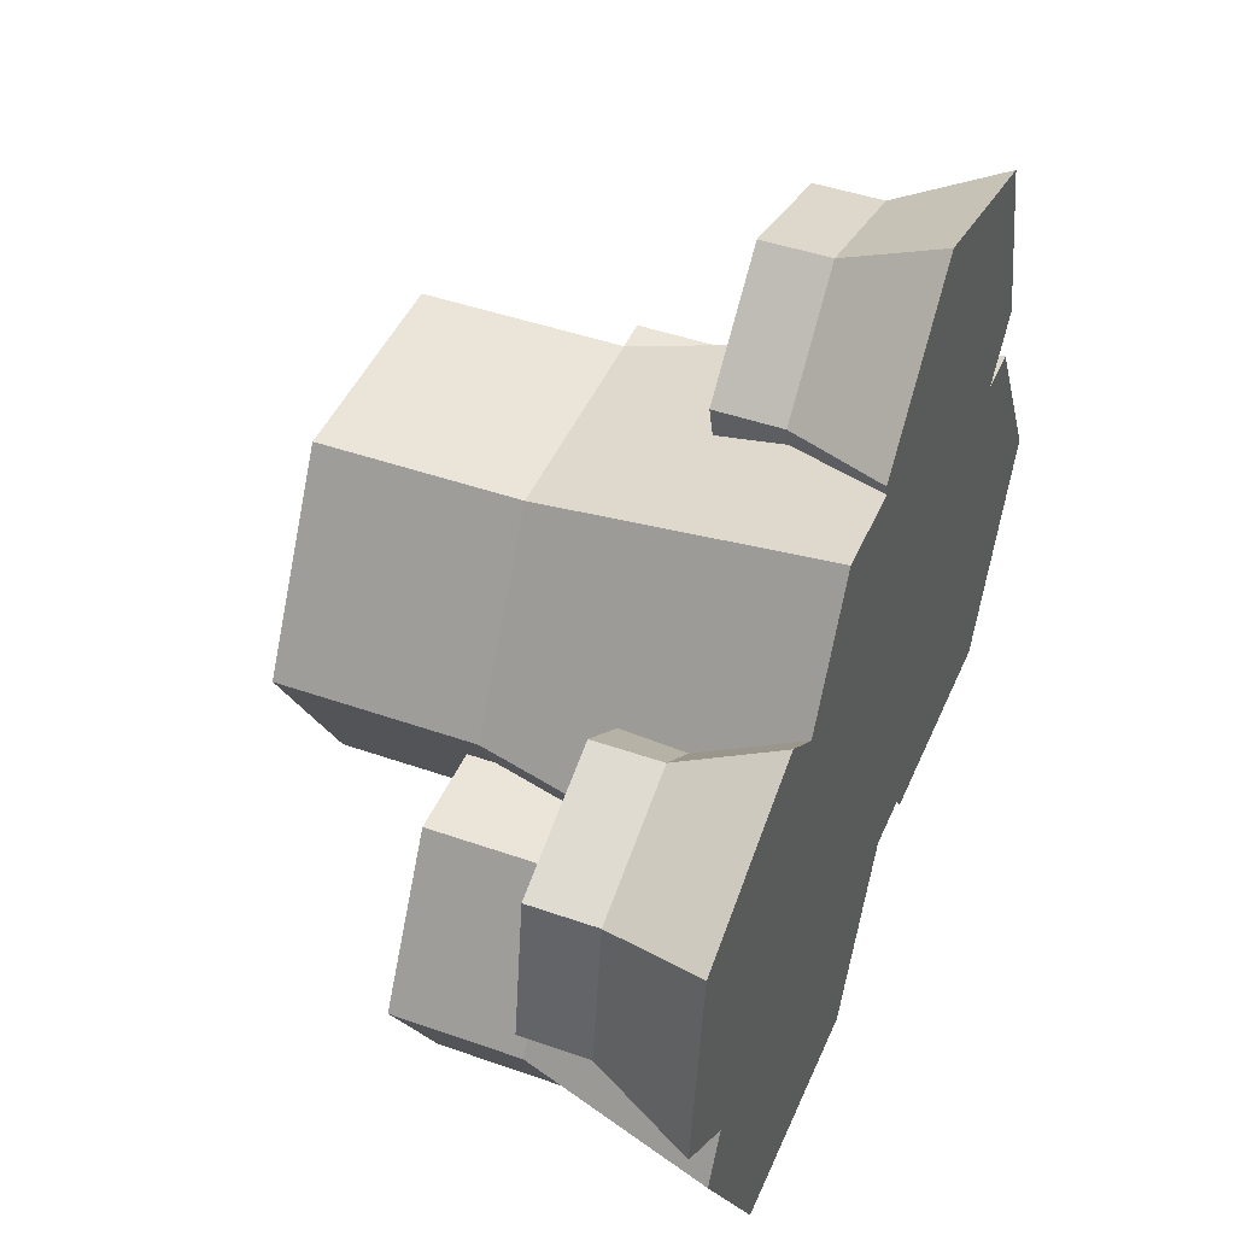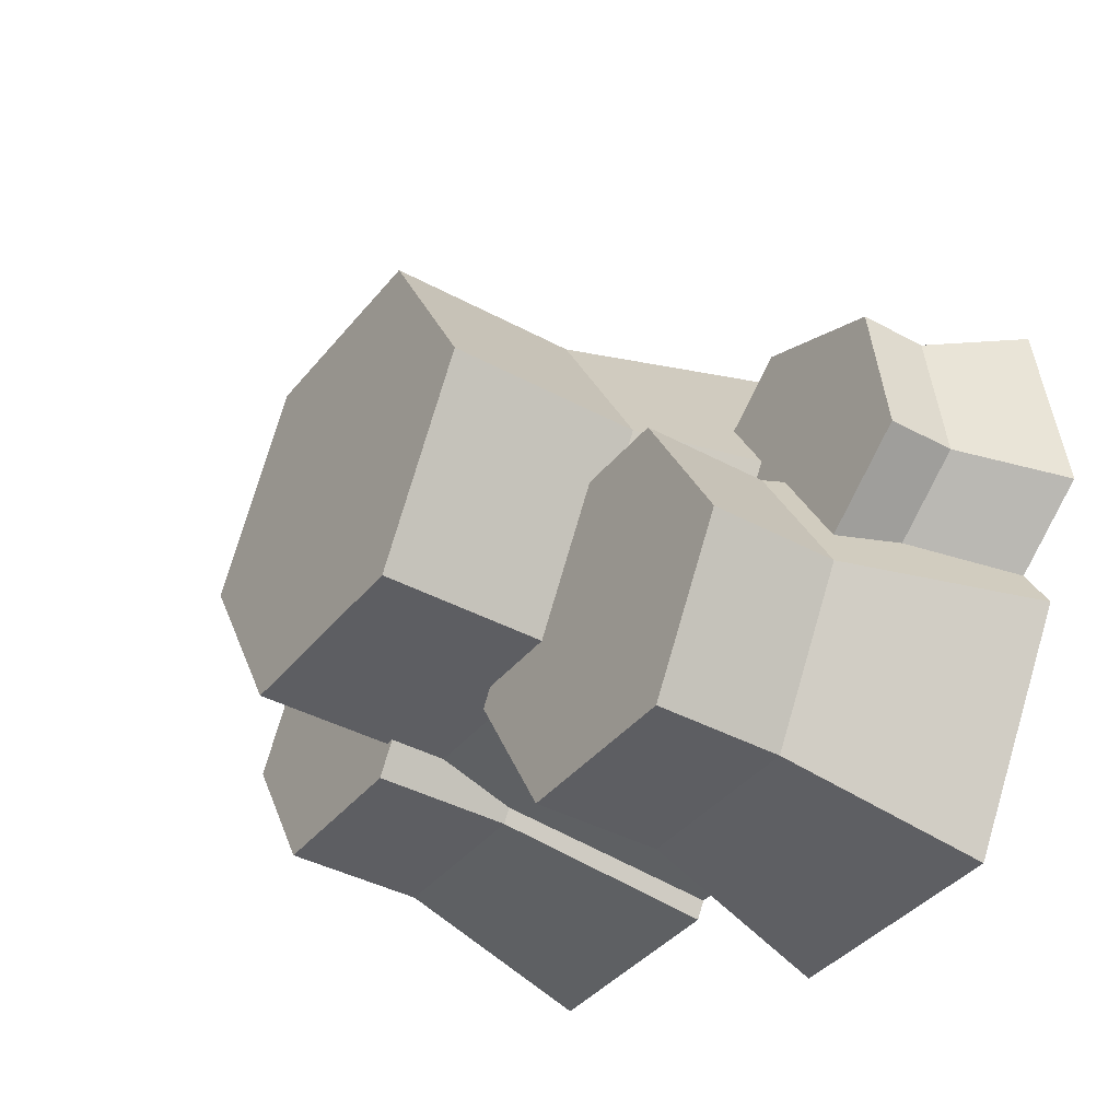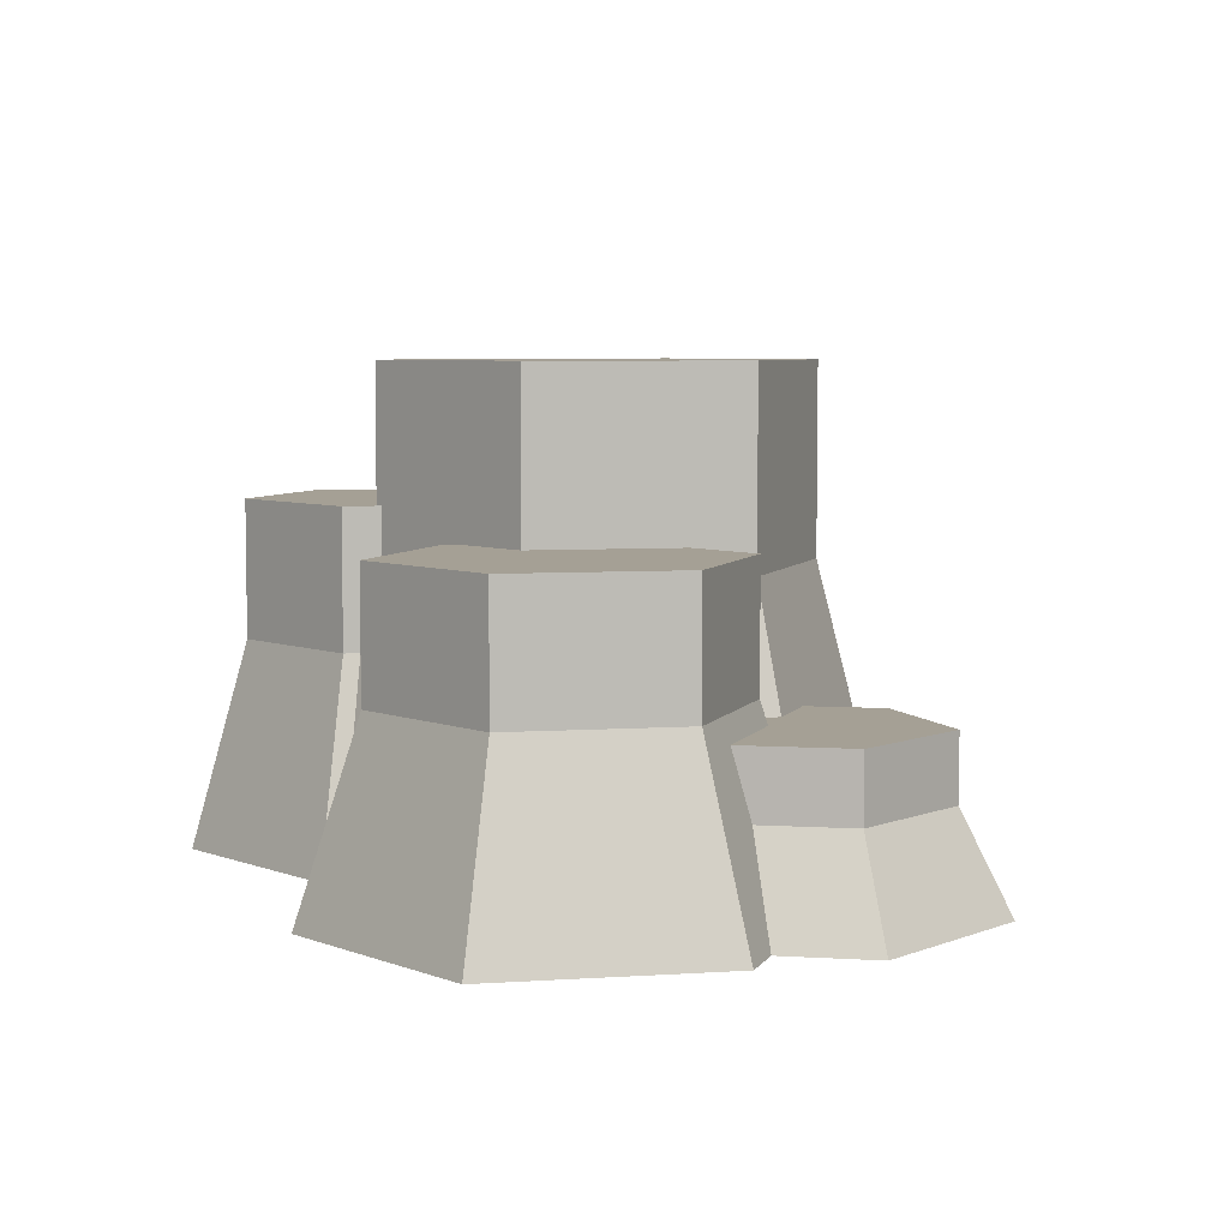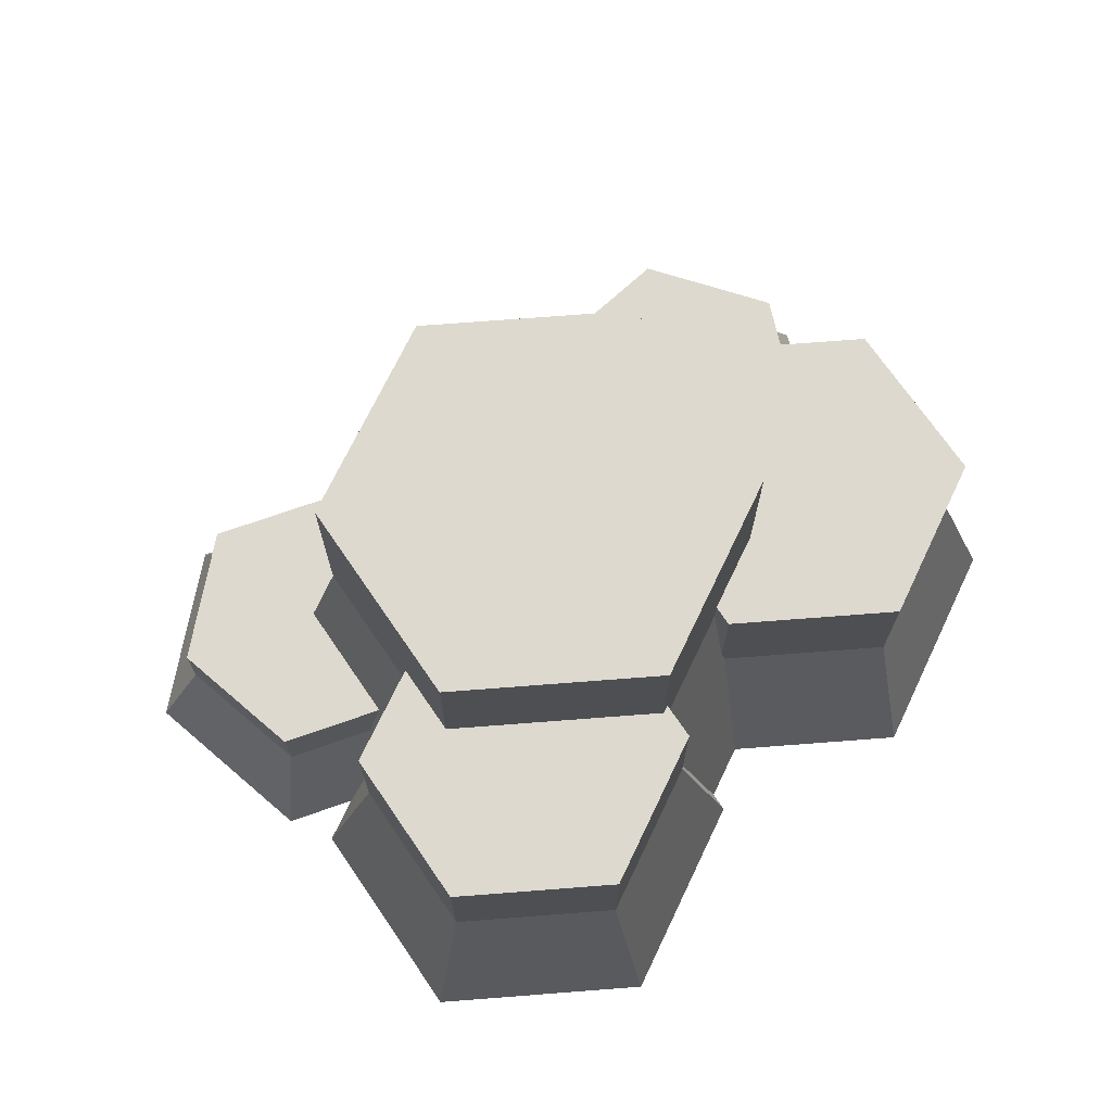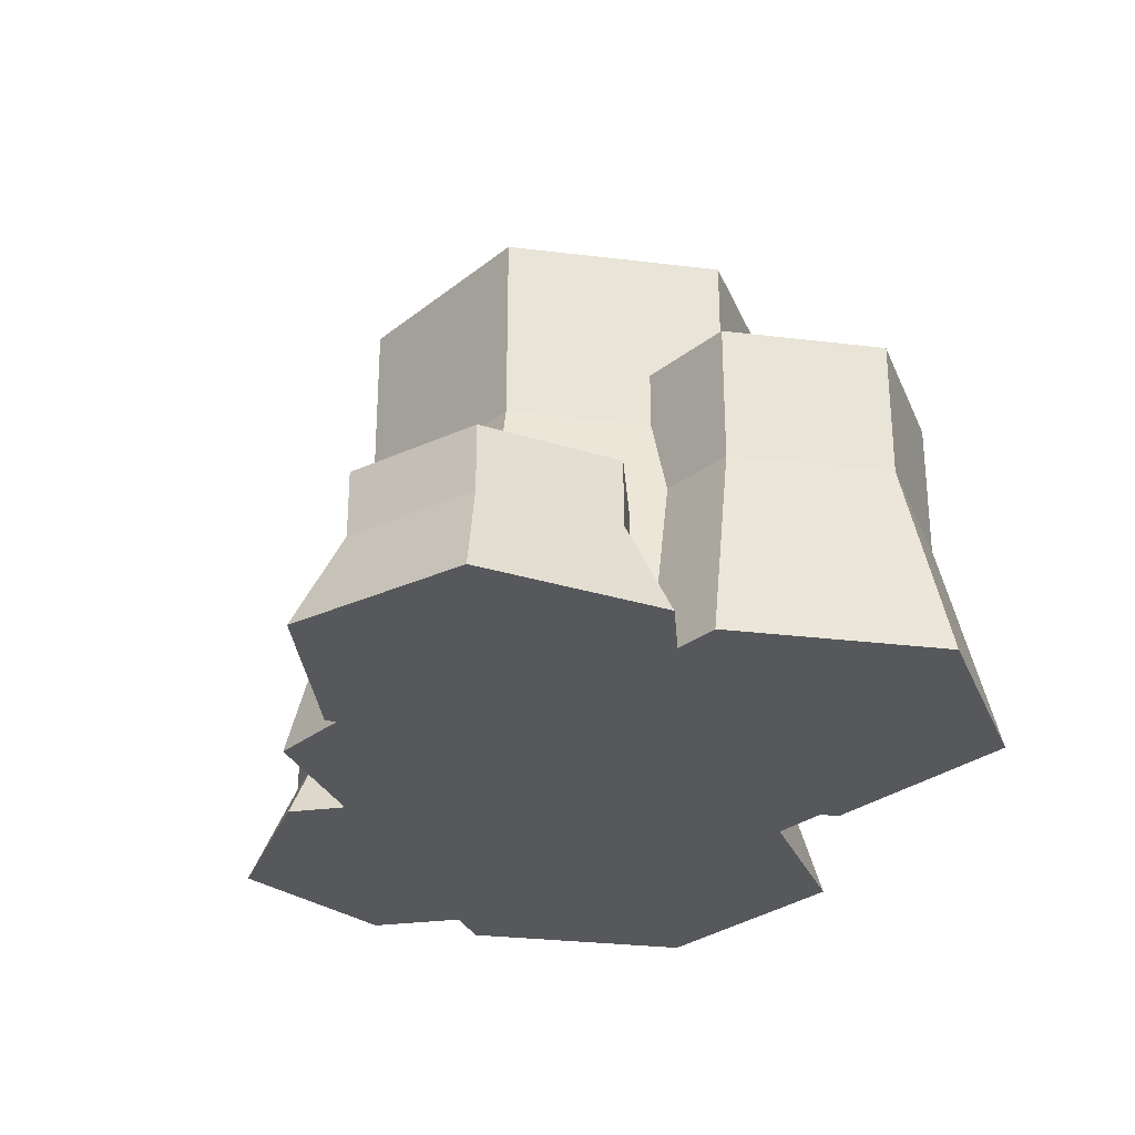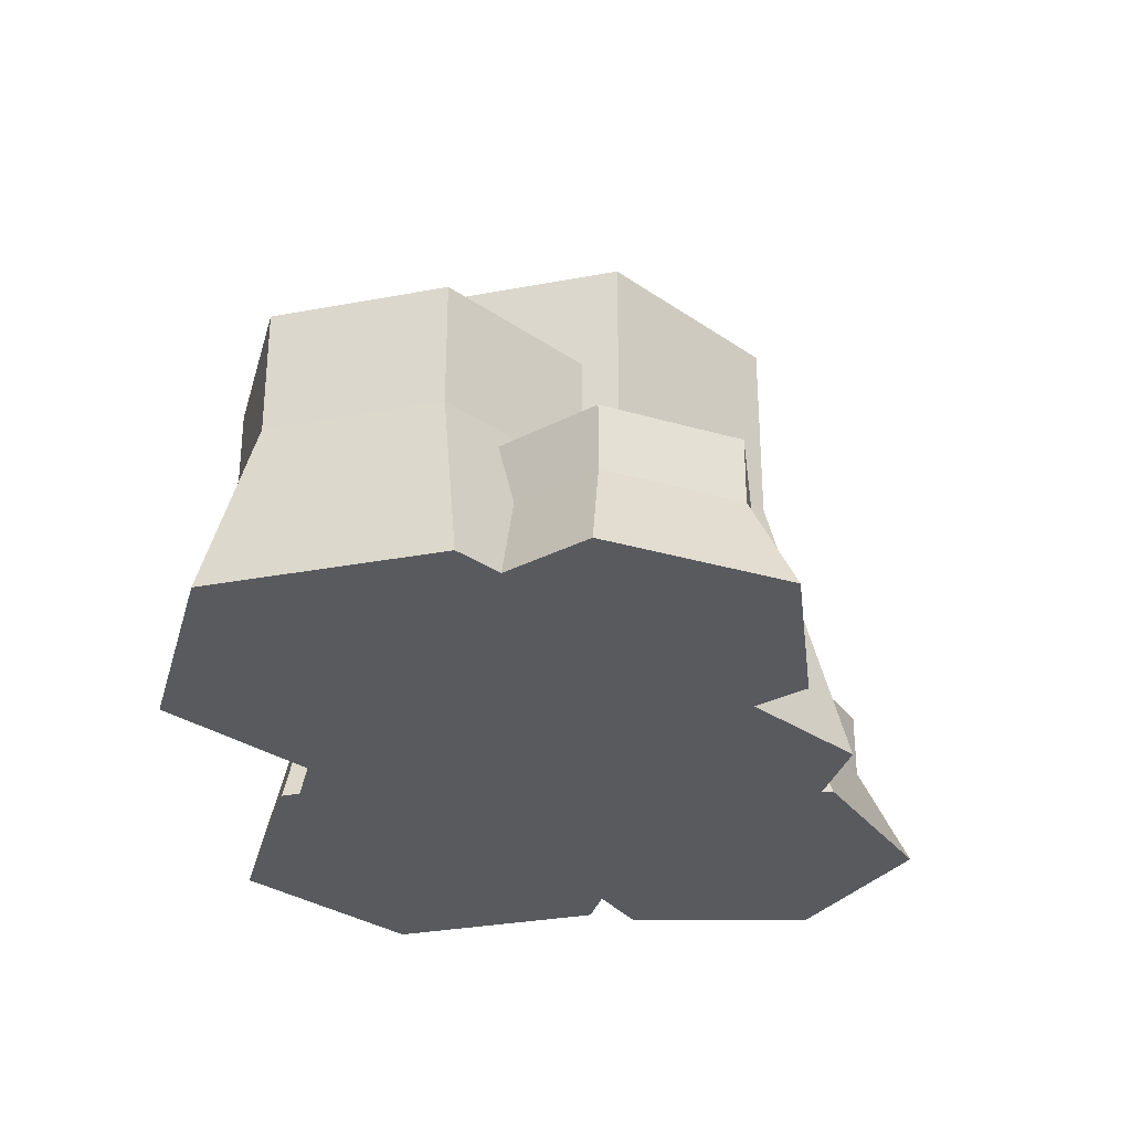
<metadata>
{"format":"obj","ext":"obj","renderer":"f3d","projection":"perspective","resolution":1024,"background":"white","views":[{"elev":44.7,"azim":-67.7,"up":"+Z"},{"elev":-38.9,"azim":-124.4,"up":"+Z"},{"elev":5.9,"azim":-131.3,"up":"+Y"},{"elev":71.4,"azim":115.6,"up":"+Y"},{"elev":-28.7,"azim":49.6,"up":"+Y"},{"elev":-30.6,"azim":-104.8,"up":"+Y"}]}
</metadata>
<code>
o rock_largeA
v 0.3937 0.3589 -0.06079
v 0.3096 0.2153 -0.2064
v 0.3096 0.3589 -0.2064
v 0.3937 0.2153 -0.06079
v 0.1331 0.2153 -0.1917
v 0.1416 0.3589 -0.2064
v 0.1416 0.2153 -0.2064
v 0.1221 0.3589 -0.1726
v 0.1221 0.3 -0.1726
v 0.3096 0.3589 0.08478
v 0.3096 0.2153 0.08478
v 0.2262 0.2153 0.08478
v 0.2042 0.3 0.08478
v 0.2042 0.3589 0.08478
v 0.3392 0 -0.2575
v 0.112 0 -0.2575
v -0.09121 0.3 0.2119
v -0.2022 0.5 0.01965
v -0.2022 0.3 0.01965
v -0.09121 0.5 0.2119
v -0.09121 0.5 -0.1726
v -0.004419 0.3281 -0.1726
v -0.09121 0.3281 -0.1726
v 0.1308 0.3589 -0.1726
v 0.1308 0.5 -0.1726
v -0.004419 0.3 -0.1726
v 0.3392 -0 0.1359
v 0.4528 0 -0.06079
v 0.2897 -0 0.1359
v 0.09753 -0 0.4318
v 0.29 -0 0.3802
v 0.3416 -0 0.1878
v 0.102 0 -0.2402
v 0.04168 0 -0.2402
v -0.0403 -0 0.2795
v -0.04337 -0 0.2909
v -0.05178 0 -0.402
v -0.1302 -0 0.2795
v -0.2948 0 -0.402
v -0.2047 -0 0.1505
v -0.2531 -0 0.1886
v -0.4381 -0 0.1146
v -0.3887 0 -0.1438
v -0.4665 0 -0.08258
v -0.4163 0 -0.1916
v -0.2632 0.1968 -0.3473
v -0.3531 0.1968 -0.1916
v 0.006542 0.3281 -0.1916
v -0.08337 0.1968 -0.3473
v -0.08337 0.3281 -0.3473
v 0.004091 0.1968 -0.1958
v 0.006542 0.2157 -0.1916
v 0.1308 0.5 0.2119
v 0.2418 0.3589 0.01965
v 0.2418 0.5 0.01965
v 0.1308 0.3 0.2119
v -0.1702 0.3281 -0.03586
v -0.1702 0.3 -0.03586
v -0.2632 0.1968 -0.03586
v -0.3531 0.3281 -0.1916
v -0.2632 0.3281 -0.03586
v -0.2632 0.3281 -0.3473
v -0.197 0.1968 -0.03586
v 0.226 0.1033 0.1356
v 0.2464 0.05086 0.1239
v 0.2915 0.1033 0.2012
v 0.2146 0.1722 0.1243
v 0.1474 0.1722 0.2407
v 0.01238 0.1033 0.2562
v 0.01654 0.1722 0.2407
v -0.2074 0.1722 -0.029
v -0.2355 0.1722 0.01965
v -0.2605 0.1033 0.1374
v -0.2089 0.1033 0.09673
v -0.3432 0.1033 -0.1225
v -0.328 0.1722 -0.1345
v -0.2671 0.1722 -0.029
v 0.2534 0.1033 0.3436
v -0.4184 0.1033 -0.06334
v 0.2915 0.1722 0.2012
v 0.2534 0.1722 0.3436
v 0.1109 0.1033 0.3818
v 0.1109 0.1722 0.3818
v -0.3974 0.1033 0.0826
v -0.4184 0.1722 -0.06334
v -0.1965 0.1722 0.08704
v 0.006669 0.1033 0.2775
v 0.006669 0.1722 0.2775
v -0.2605 0.1722 0.1374
v -0.3974 0.1722 0.0826
f 1 2 3
f 2 1 4
f 5 6 7
f 6 5 8
f 8 5 9
f 10 4 1
f 4 10 11
f 10 12 11
f 12 10 13
f 13 10 14
f 7 15 16
f 15 7 2
f 17 18 19
f 18 17 20
f 21 22 23
f 22 21 8
f 8 21 24
f 24 21 25
f 9 22 8
f 22 9 26
f 27 15 28
f 15 27 29
f 15 29 16
f 29 30 16
f 29 31 30
f 31 29 32
f 16 30 33
f 33 30 34
f 34 30 35
f 35 30 36
f 35 37 34
f 37 35 38
f 37 38 39
f 39 38 40
f 39 40 41
f 39 41 42
f 39 42 43
f 43 42 44
f 45 39 43
f 45 46 39
f 46 45 47
f 48 49 50
f 49 48 51
f 51 48 52
f 2 28 15
f 28 2 4
f 53 54 55
f 54 53 14
f 56 14 53
f 14 56 13
f 46 37 39
f 37 46 49
f 6 2 7
f 2 6 3
f 34 5 33
f 5 34 51
f 5 51 52
f 5 52 9
f 9 52 26
f 19 57 58
f 18 57 19
f 21 57 18
f 57 21 23
f 59 60 47
f 60 59 61
f 25 54 24
f 54 25 55
f 62 49 46
f 49 62 50
f 49 34 37
f 34 49 51
f 22 52 48
f 52 22 26
f 63 61 59
f 61 63 58
f 61 58 57
f 11 28 4
f 28 11 27
f 33 7 16
f 7 33 5
f 53 17 56
f 17 53 20
f 47 62 46
f 62 47 60
f 64 29 65
f 29 64 66
f 29 66 32
f 56 12 13
f 12 56 67
f 12 67 65
f 67 56 68
f 64 65 67
f 69 38 35
f 38 69 17
f 17 69 70
f 17 70 68
f 17 68 56
f 11 29 27
f 29 11 65
f 65 11 12
f 71 58 63
f 58 71 19
f 19 71 72
f 40 73 41
f 73 40 74
f 75 76 43
f 76 45 43
f 76 47 45
f 47 76 59
f 59 76 77
f 66 31 32
f 31 66 78
f 79 43 44
f 43 79 75
f 80 64 67
f 64 80 66
f 81 82 78
f 82 81 83
f 42 79 44
f 79 42 84
f 79 76 75
f 76 79 85
f 73 42 41
f 42 73 84
f 86 19 72
f 19 86 17
f 17 86 74
f 17 74 40
f 17 40 38
f 35 87 69
f 87 35 36
f 81 66 80
f 66 81 78
f 82 88 87
f 88 82 83
f 69 88 70
f 88 69 87
f 63 77 71
f 77 63 59
f 36 82 87
f 82 36 30
f 78 30 31
f 30 78 82
f 86 73 74
f 73 86 89
f 89 84 73
f 84 89 90
f 84 85 79
f 85 84 90
f 25 53 55
f 53 25 21
f 53 21 20
f 20 21 18
f 50 22 48
f 22 50 23
f 23 50 62
f 23 62 57
f 57 62 61
f 61 62 60
f 3 10 1
f 10 3 6
f 10 6 54
f 54 6 24
f 24 6 8
f 14 10 54
f 67 81 80
f 81 67 83
f 83 67 68
f 83 68 70
f 83 70 88
f 77 72 71
f 72 77 89
f 89 77 90
f 90 77 76
f 90 76 85
f 89 86 72

</code>
